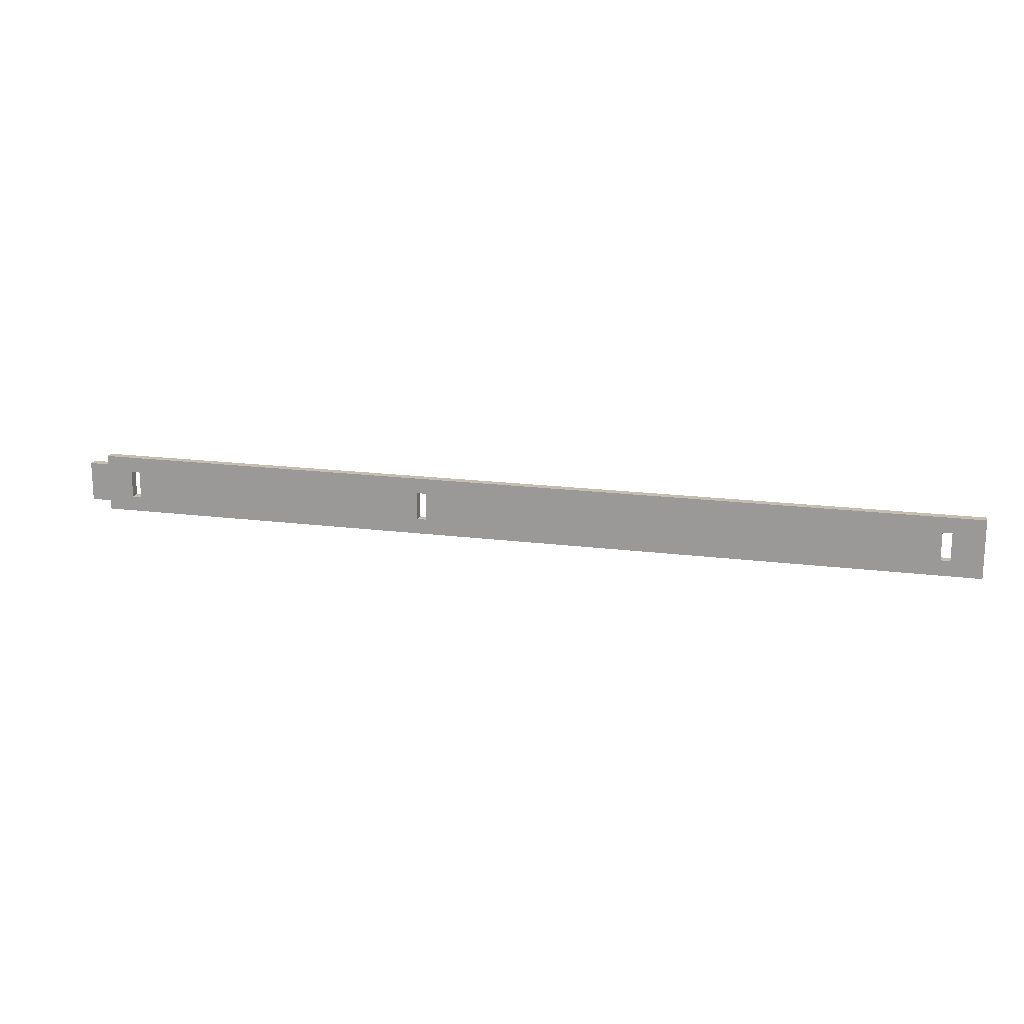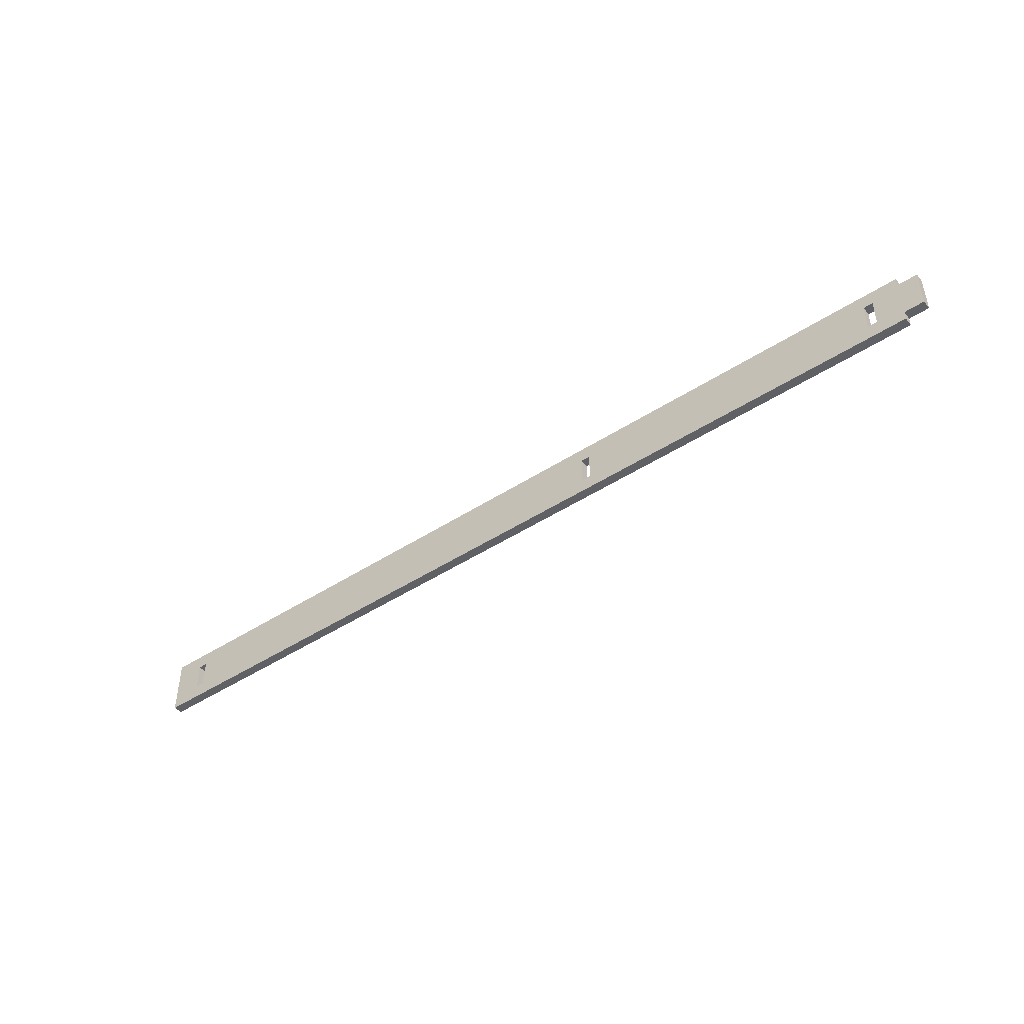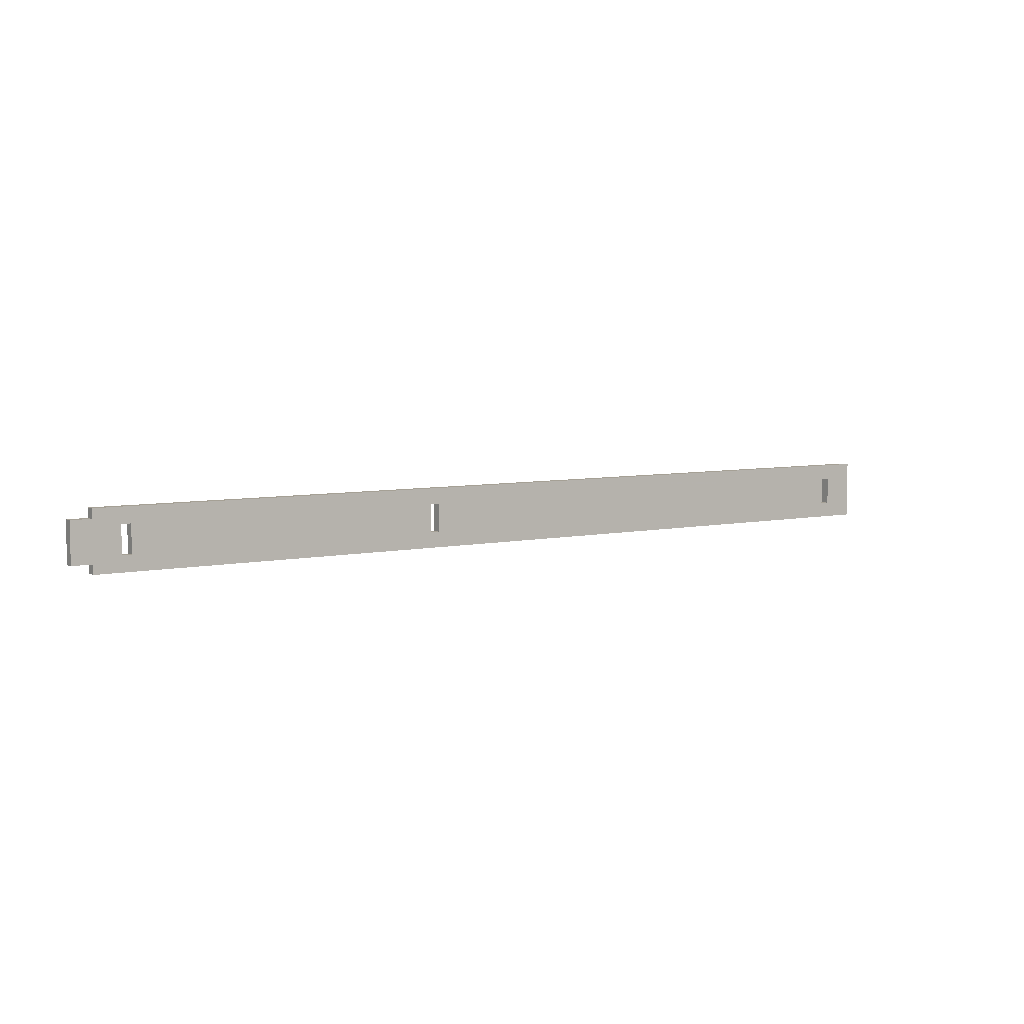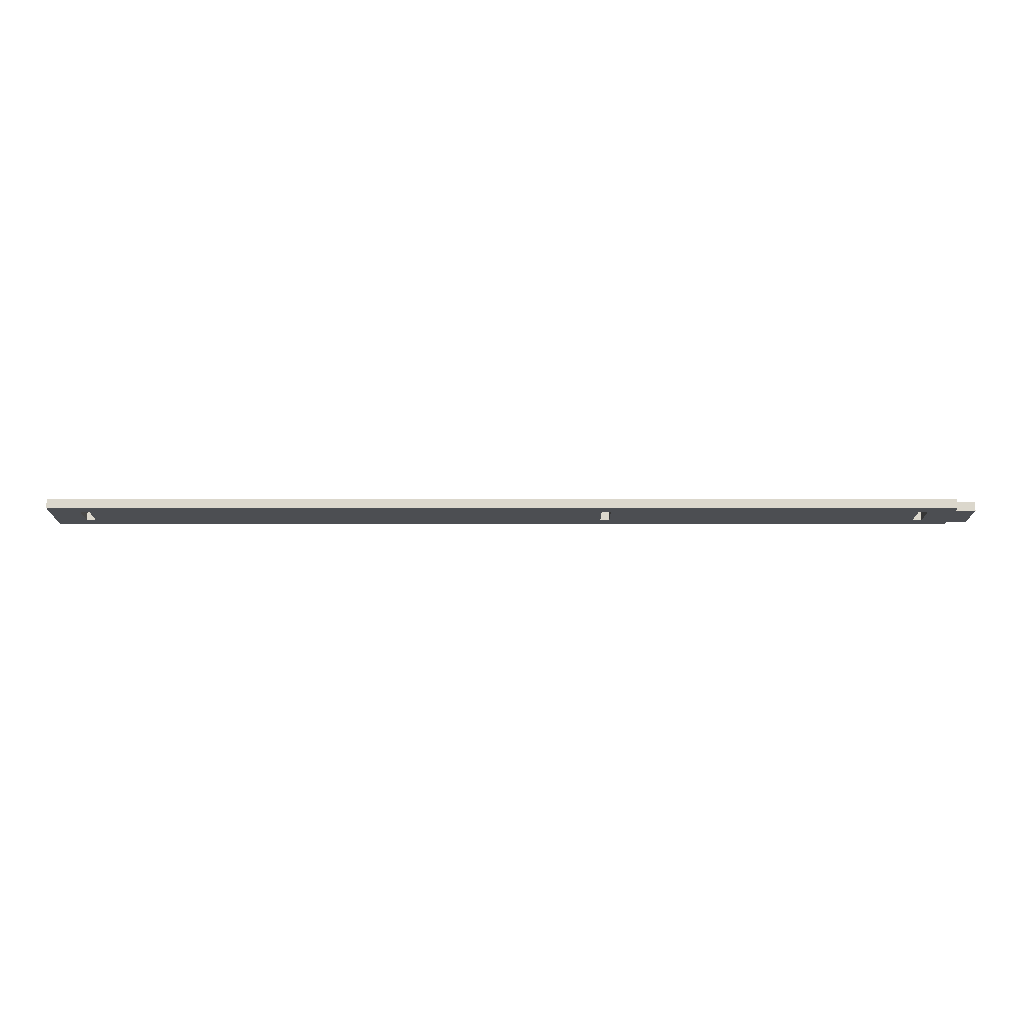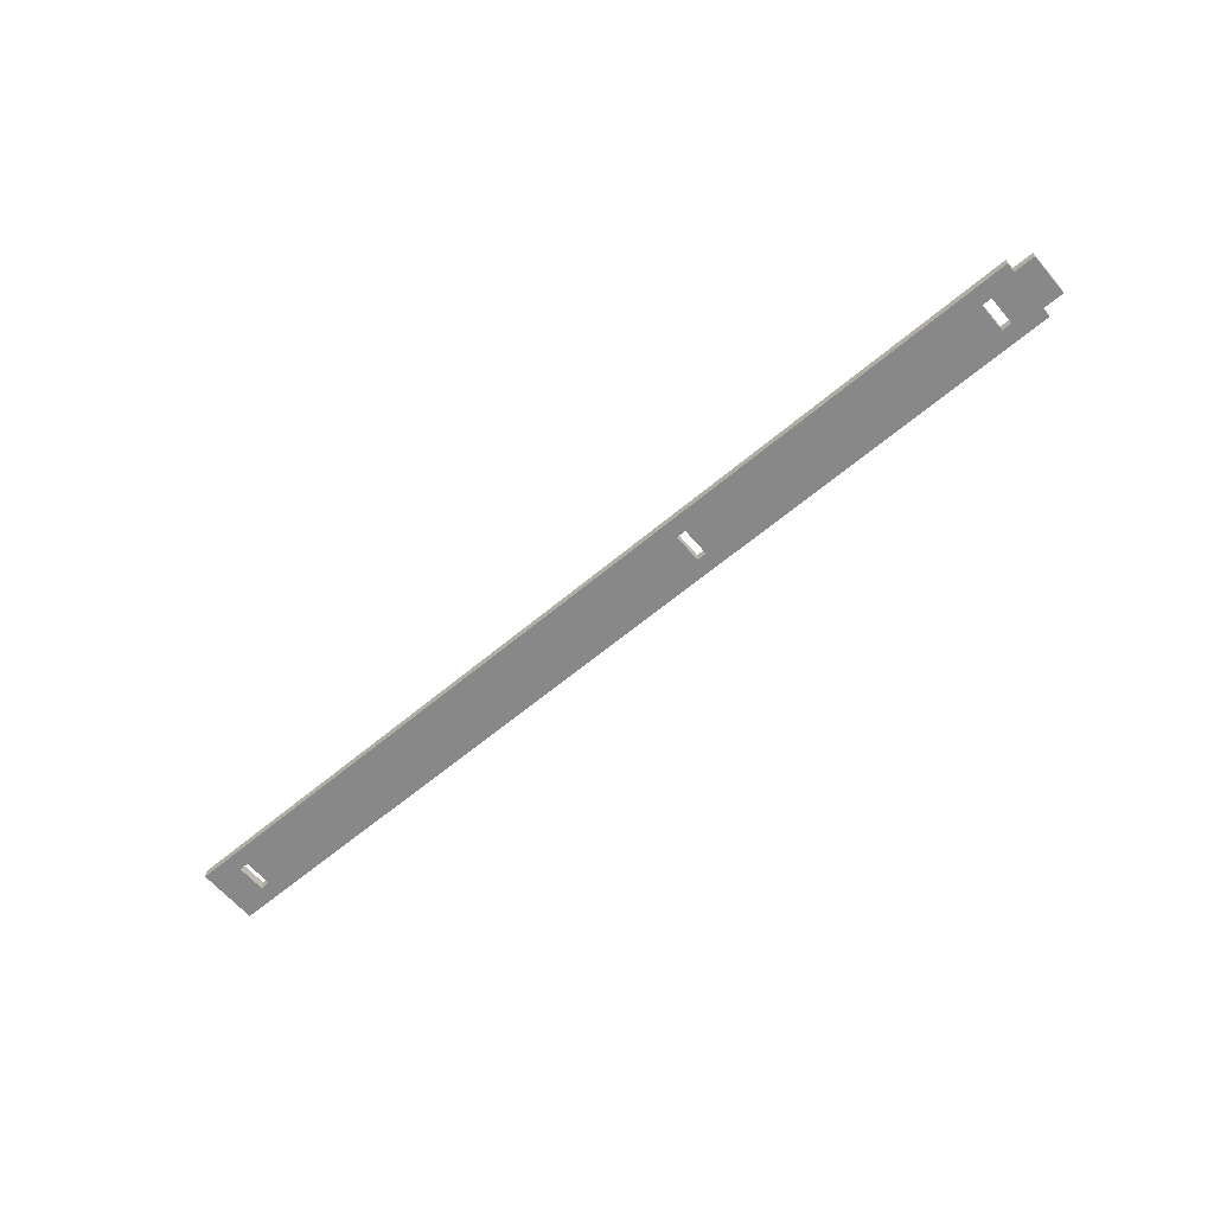
<metadata>
{"format":"obj","ext":"obj","renderer":"f3d","projection":"perspective","resolution":1024,"background":"white","views":[{"elev":17.2,"azim":14.6,"up":"+Y"},{"elev":-45.7,"azim":-143.1,"up":"+Y"},{"elev":5.9,"azim":-34.0,"up":"+Y"},{"elev":73.4,"azim":-180.0,"up":"+Y"},{"elev":-62.8,"azim":-139.6,"up":"+Z"}]}
</metadata>
<code>
g whalm95 R-11
v 0 0 0
v 0 0 0.018
v 1.77 0 0
v 1.77 0 0.018
v 1.77 0.114 0
v 1.77 0.114 0.018
v 1e-06 0.114 0
v 1e-06 0.114 0.018
v 1e-06 0.096 0
v 1e-06 0.096 0.018
v -0.039 0.096 0
v -0.039 0.096 0.018
v -0.039 0.018 0
v -0.039 0.018 0.018
v 0 0.018 0
v 0 0.018 0.018
v 1.692 0.03 0
v 1.692 0.03 0.018
v 1.692 0.084 0
v 1.692 0.084 0.018
v 1.71 0.084 0
v 1.71 0.084 0.018
v 1.71 0.03 0
v 1.71 0.03 0.018
v 0.052 0.03 0
v 0.052 0.03 0.018
v 0.052 0.084 0
v 0.052 0.084 0.018
v 0.07 0.084 0
v 0.07 0.084 0.018
v 0.07 0.03 0
v 0.07 0.03 0.018
v 0.672 0.084 0
v 0.672 0.084 0.018
v 0.69 0.084 0
v 0.69 0.084 0.018
v 0.69 0.03 0
v 0.69 0.03 0.018
v 0.672 0.03 0
v 0.672 0.03 0.018
f 1 3 4 2
f 3 5 6 4
f 5 7 8 6
f 7 9 10 8
f 9 11 12 10
f 11 13 14 12
f 13 15 16 14
f 15 1 2 16
f 17 18 20 19
f 19 20 22 21
f 21 22 24 23
f 23 24 18 17
f 25 26 28 27
f 27 28 30 29
f 29 30 32 31
f 31 32 26 25
f 33 34 36 35
f 35 36 38 37
f 37 38 40 39
f 39 40 34 33
f 5 3 21
f 22 4 6
f 21 3 23
f 24 4 22
f 5 21 19
f 20 22 6
f 5 19 35
f 36 20 6
f 19 17 35
f 36 18 20
f 5 35 7
f 8 36 6
f 7 27 9
f 10 28 8
f 9 15 11
f 12 16 10
f 11 15 13
f 14 16 12
f 15 25 1
f 2 26 16
f 37 3 1
f 2 4 38
f 17 3 37
f 38 4 18
f 35 17 37
f 38 18 36
f 23 3 17
f 18 4 24
f 39 37 1
f 2 38 40
f 33 39 31
f 32 40 34
f 35 33 7
f 8 34 36
f 33 29 7
f 8 30 34
f 29 33 31
f 32 34 30
f 29 27 7
f 8 28 30
f 27 25 9
f 10 26 28
f 9 25 15
f 16 26 10
f 25 31 1
f 2 32 26
f 31 39 1
f 2 40 32

</code>
